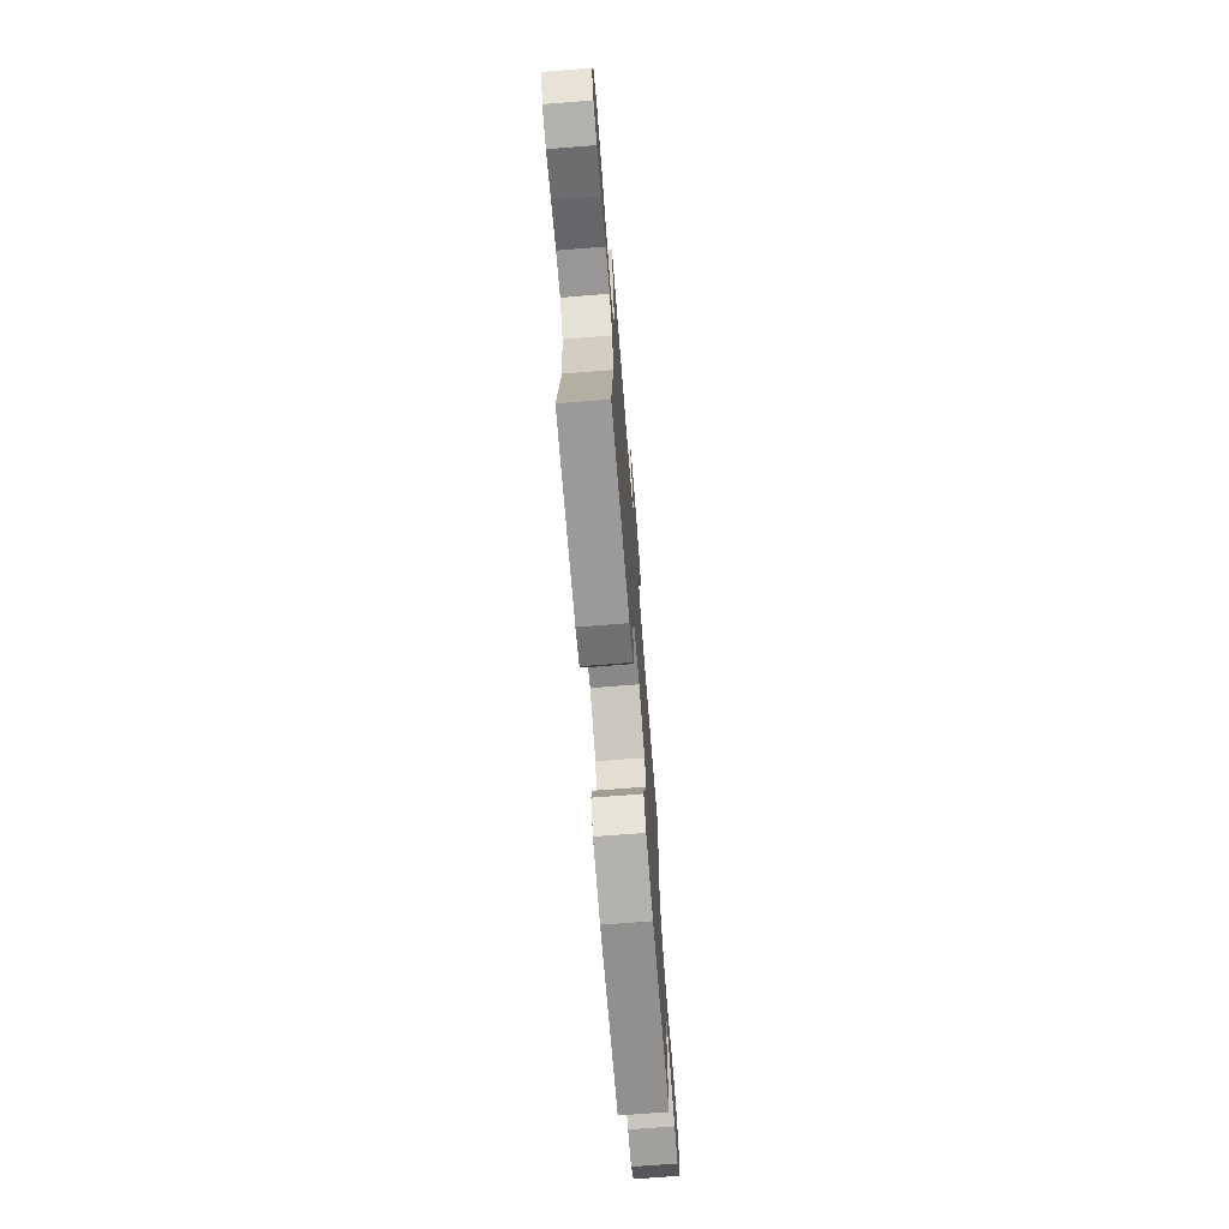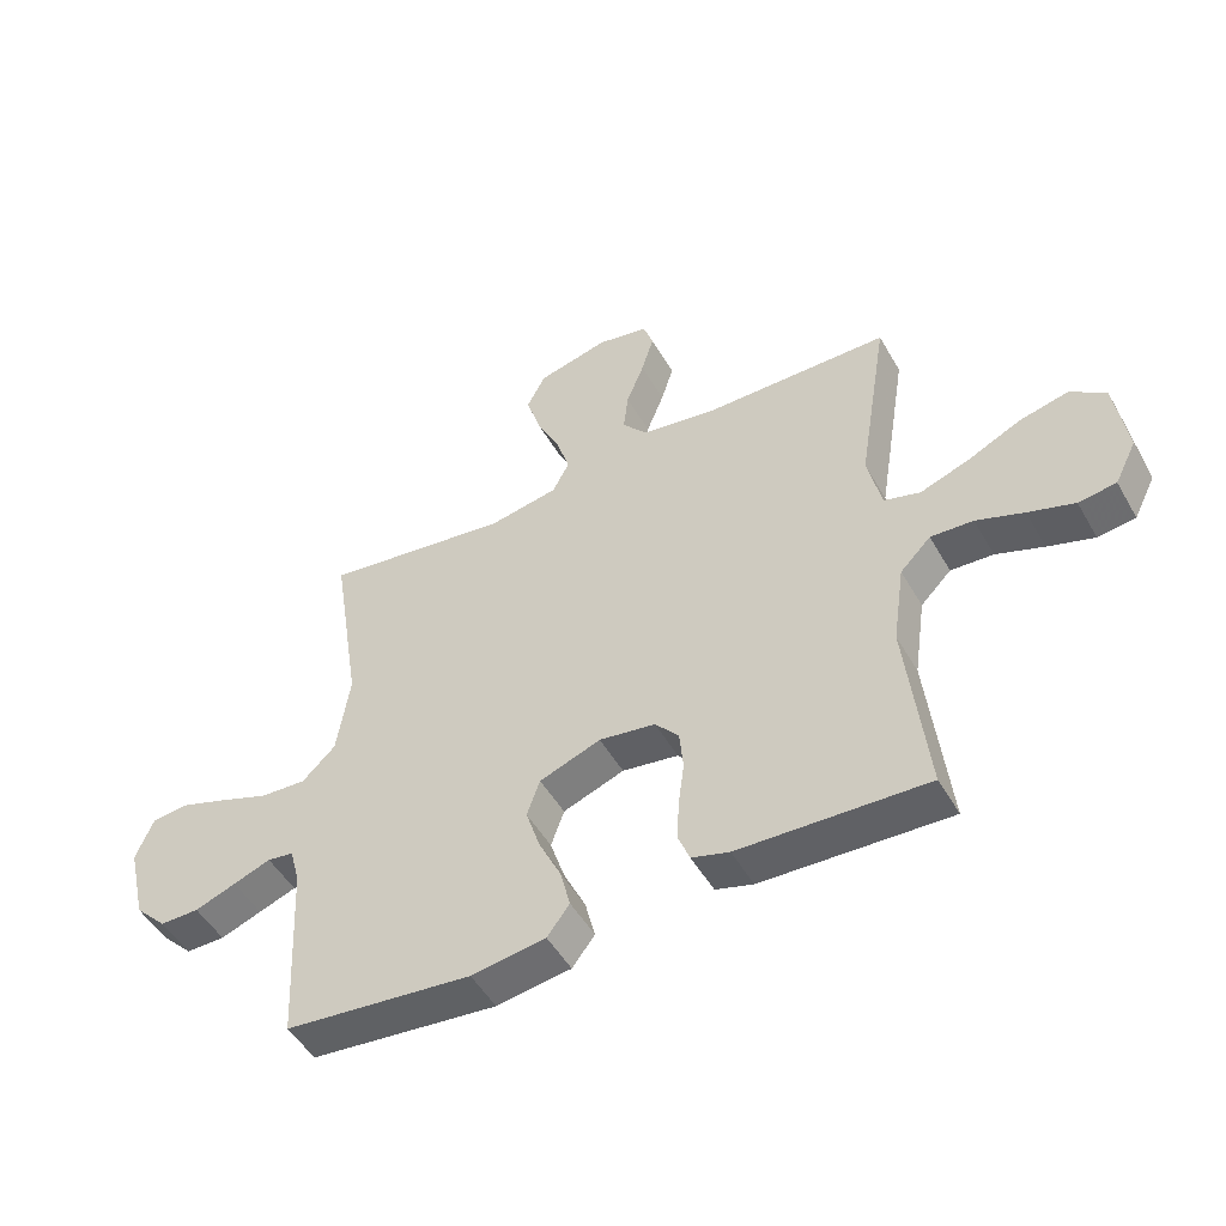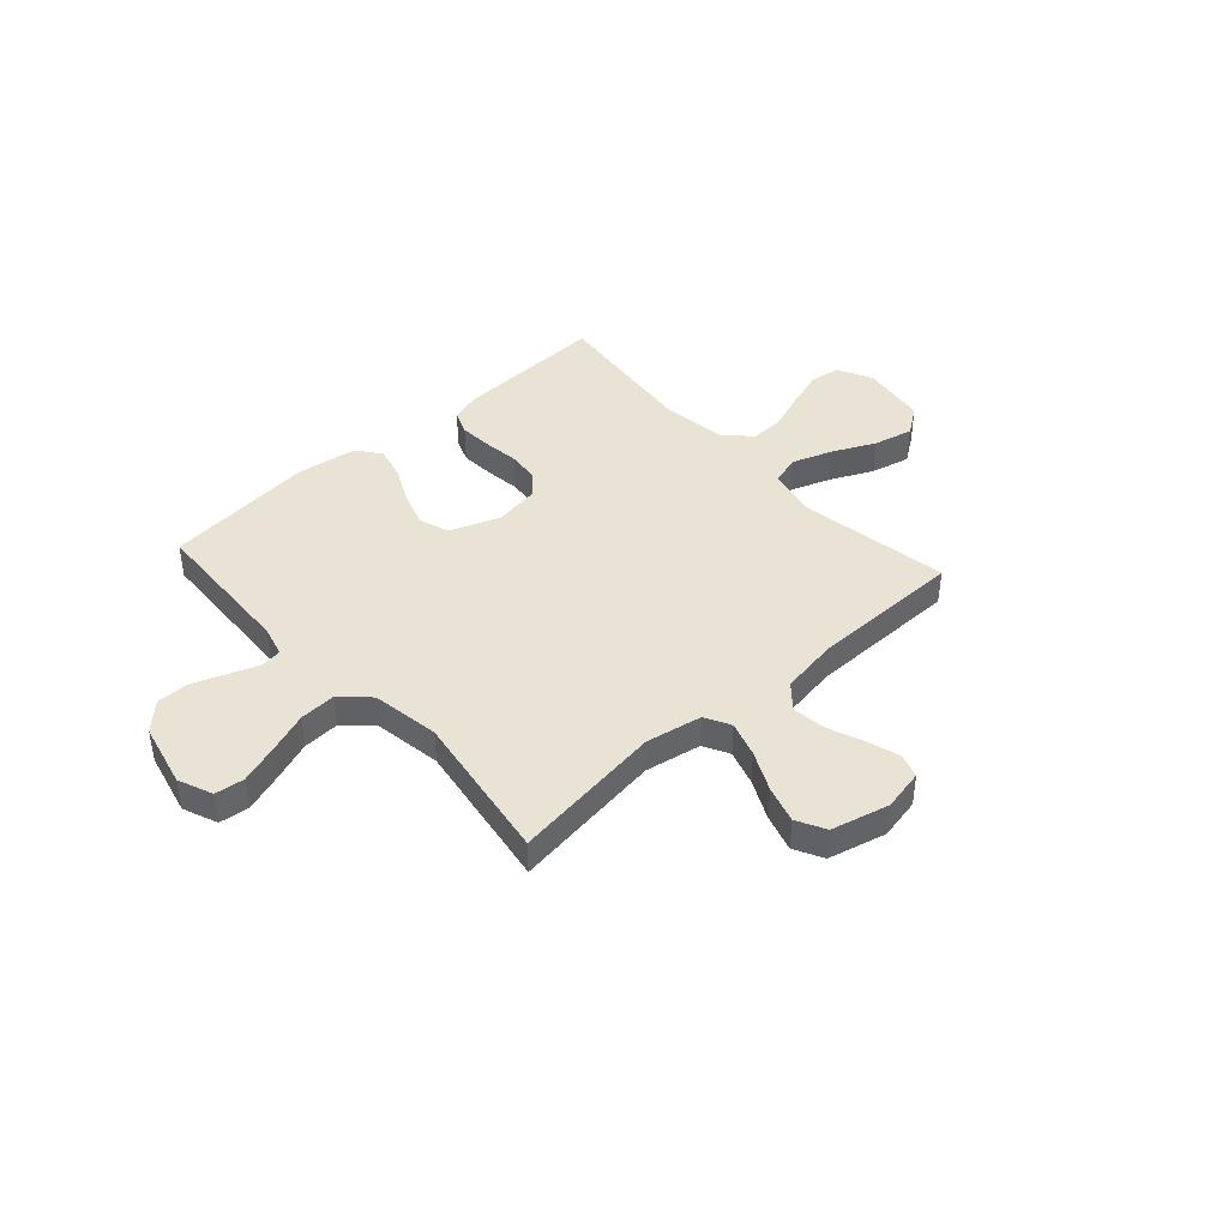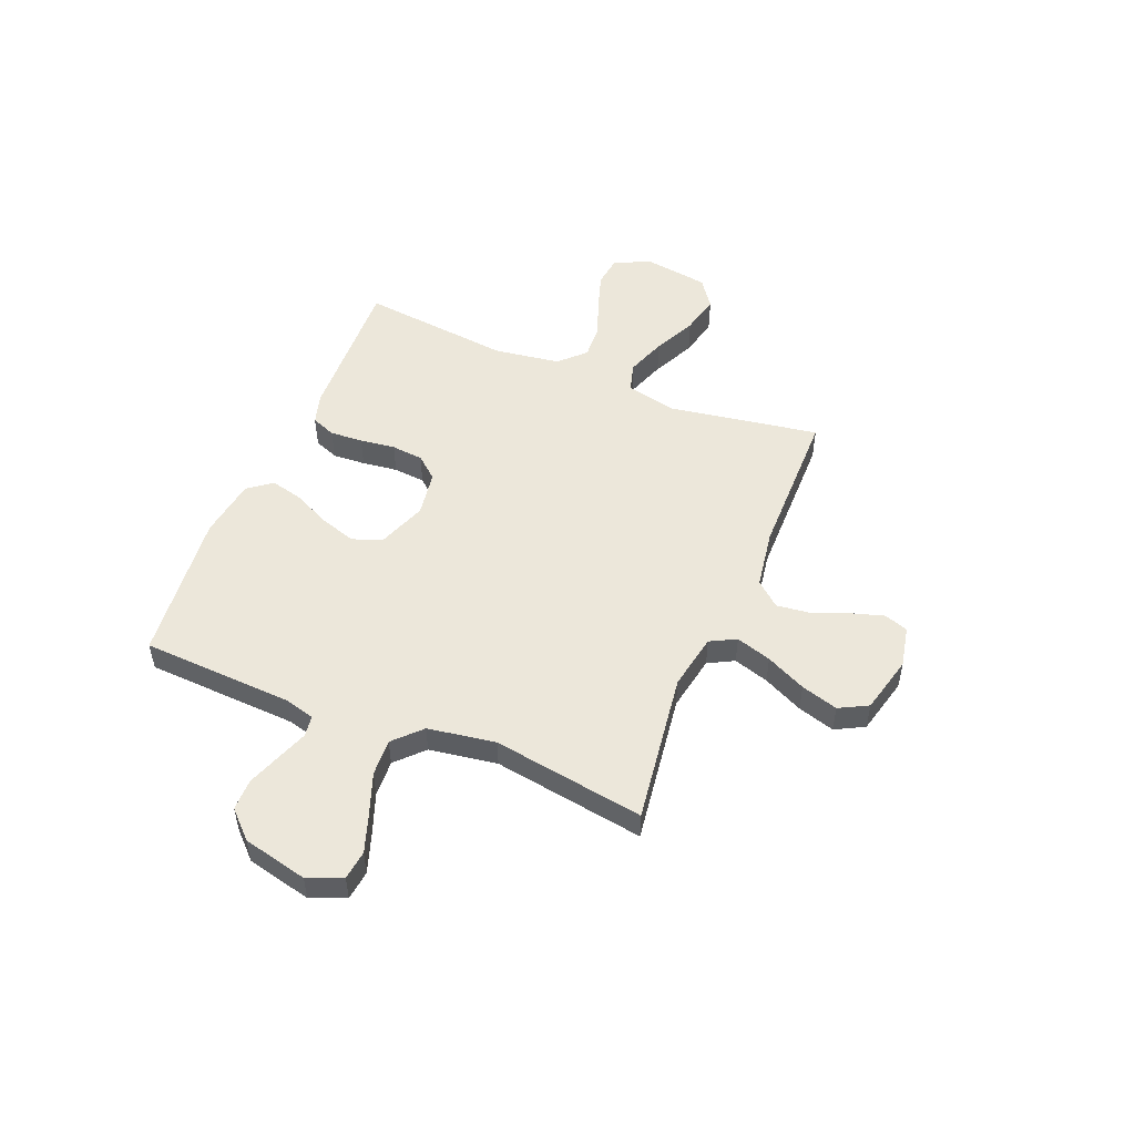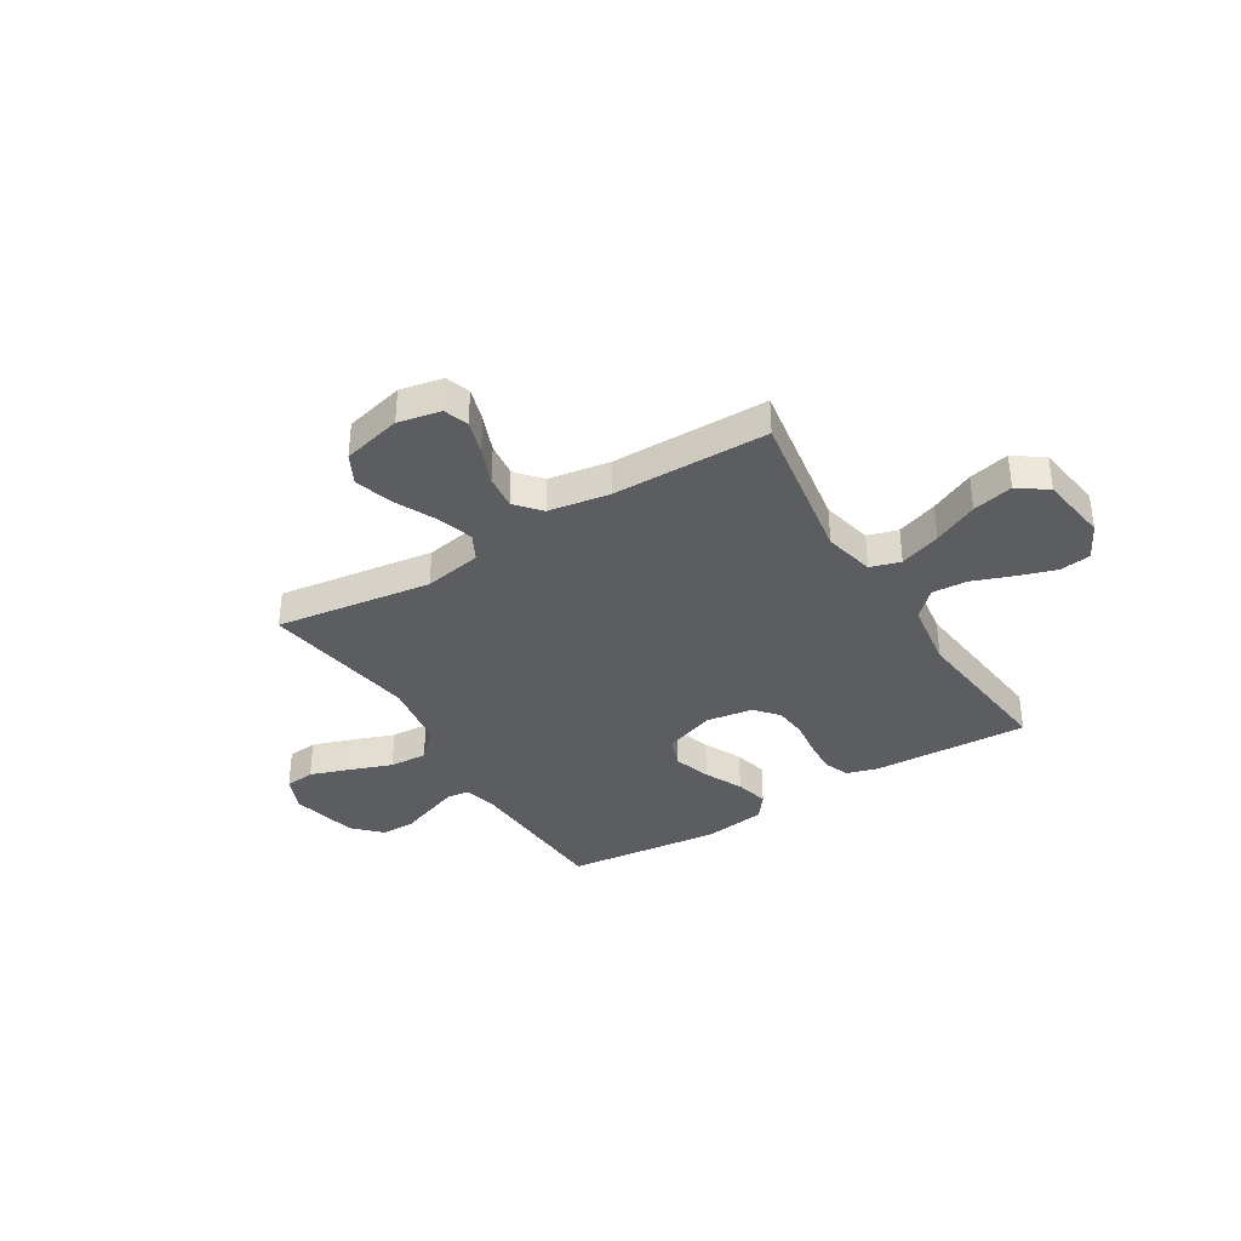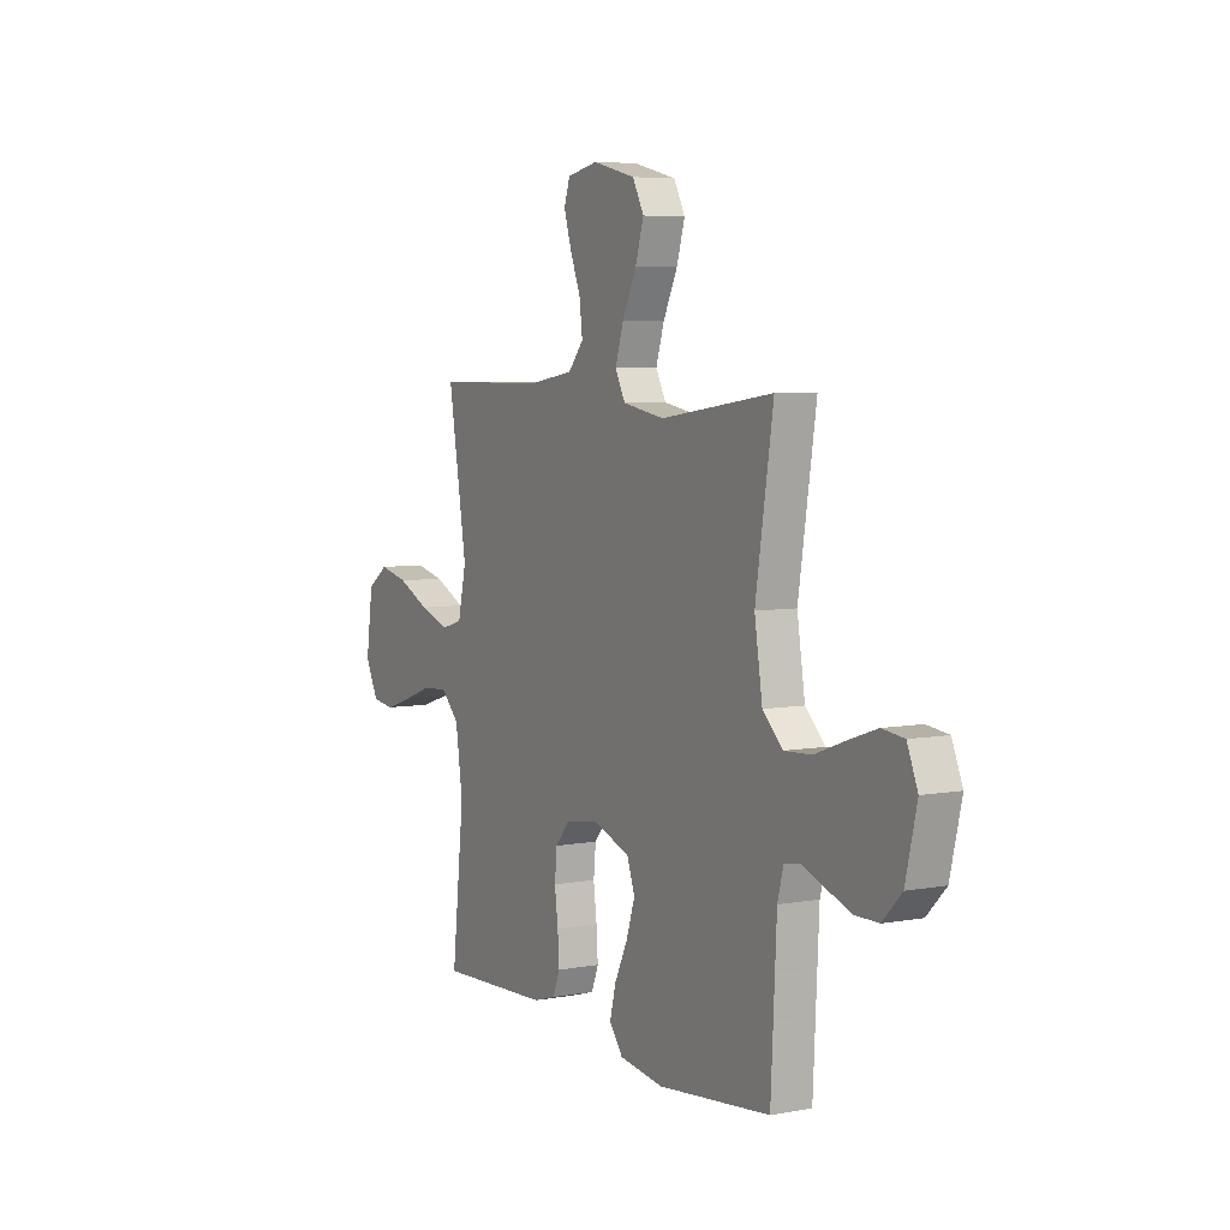
<metadata>
{"format":"obj","ext":"obj","renderer":"f3d","projection":"perspective","resolution":1024,"background":"white","views":[{"elev":-71.7,"azim":94.5,"up":"+Z"},{"elev":-49.7,"azim":28.9,"up":"+Z"},{"elev":42.0,"azim":-42.0,"up":"+Y"},{"elev":51.2,"azim":-67.7,"up":"+Y"},{"elev":-36.2,"azim":31.5,"up":"+Y"},{"elev":5.8,"azim":-119.3,"up":"+Z"}]}
</metadata>
<code>
v -0.5 0.07 0.5
v -0.2 0.07 0.458
v -0.089 0.07 0.478
v -0.062 0.07 0.529
v -0.084 0.07 0.599
v -0.122 0.07 0.678
v -0.144 0.07 0.751
v -0.114 0.07 0.808
v 0 0.07 0.836
v 0.082 0.07 0.819
v 0.098 0.07 0.772
v 0.078 0.07 0.707
v 0.05 0.07 0.636
v 0.042 0.07 0.57
v 0.083 0.07 0.522
v 0.2 0.07 0.503
v 0.5 0.07 0.5
v 0.451 0.07 0.2
v 0.473 0.07 0.102
v 0.531 0.07 0.085
v 0.61 0.07 0.113
v 0.695 0.07 0.153
v 0.773 0.07 0.171
v 0.829 0.07 0.131
v 0.848 0.07 0
v 0.813 0.07 -0.069
v 0.753 0.07 -0.077
v 0.679 0.07 -0.053
v 0.603 0.07 -0.025
v 0.535 0.07 -0.021
v 0.486 0.07 -0.07
v 0.467 0.07 -0.2
v 0.5 0.07 -0.5
v 0.2 0.07 -0.487
v 0.14 0.07 -0.469
v 0.121 0.07 -0.421
v 0.125 0.07 -0.356
v 0.134 0.07 -0.286
v 0.128 0.07 -0.223
v 0.09 0.07 -0.179
v 0 0.07 -0.165
v -0.098 0.07 -0.201
v -0.119 0.07 -0.26
v -0.096 0.07 -0.331
v -0.061 0.07 -0.404
v -0.045 0.07 -0.468
v -0.081 0.07 -0.515
v -0.2 0.07 -0.532
v -0.5 0.07 -0.5
v -0.515 0.07 -0.2
v -0.531 0.07 -0.14
v -0.573 0.07 -0.134
v -0.633 0.07 -0.156
v -0.699 0.07 -0.18
v -0.762 0.07 -0.18
v -0.813 0.07 -0.128
v -0.843 0.07 0
v -0.815 0.07 0.068
v -0.757 0.07 0.075
v -0.681 0.07 0.049
v -0.6 0.07 0.019
v -0.527 0.07 0.015
v -0.474 0.07 0.066
v -0.453 0.07 0.2
v -0.5 0 0.5
v -0.2 0 0.458
v -0.089 0 0.478
v -0.062 0 0.529
v -0.084 0 0.599
v -0.122 0 0.678
v -0.144 0 0.751
v -0.114 0 0.808
v 0 0 0.836
v 0.082 0 0.819
v 0.098 0 0.772
v 0.078 0 0.707
v 0.05 0 0.636
v 0.042 0 0.57
v 0.083 0 0.522
v 0.2 0 0.503
v 0.5 0 0.5
v 0.451 0 0.2
v 0.473 0 0.102
v 0.531 0 0.085
v 0.61 0 0.113
v 0.695 0 0.153
v 0.773 0 0.171
v 0.829 0 0.131
v 0.848 0 0
v 0.813 0 -0.069
v 0.753 0 -0.077
v 0.679 0 -0.053
v 0.603 0 -0.025
v 0.535 0 -0.021
v 0.486 0 -0.07
v 0.467 0 -0.2
v 0.5 0 -0.5
v 0.2 0 -0.487
v 0.14 0 -0.469
v 0.121 0 -0.421
v 0.125 0 -0.356
v 0.134 0 -0.286
v 0.128 0 -0.223
v 0.09 0 -0.179
v 0 0 -0.165
v -0.098 0 -0.201
v -0.119 0 -0.26
v -0.096 0 -0.331
v -0.061 0 -0.404
v -0.045 0 -0.468
v -0.081 0 -0.515
v -0.2 0 -0.532
v -0.5 0 -0.5
v -0.515 0 -0.2
v -0.531 0 -0.14
v -0.573 0 -0.134
v -0.633 0 -0.156
v -0.699 0 -0.18
v -0.762 0 -0.18
v -0.813 0 -0.128
v -0.843 0 0
v -0.815 0 0.068
v -0.757 0 0.075
v -0.681 0 0.049
v -0.6 0 0.019
v -0.527 0 0.015
v -0.474 0 0.066
v -0.453 0 0.2
f 59 60 61
f 58 59 61
f 57 58 61
f 56 57 61
f 55 56 61
f 54 55 61
f 53 54 61
f 52 53 61
f 51 52 61 62
f 50 51 62 63
f 50 63 64
f 49 50 64
f 48 49 64
f 47 48 64
f 46 47 64
f 45 46 64
f 44 45 64
f 36 37 38
f 35 36 38
f 34 35 38
f 33 34 38
f 32 33 38
f 31 32 38 39
f 30 31 39 40
f 27 28 29
f 26 27 29
f 25 26 29
f 24 25 29
f 23 24 29
f 22 23 29
f 21 22 29
f 20 21 29 30
f 30 40 41
f 20 30 41
f 19 20 41
f 16 17 18
f 19 41 42
f 18 19 42
f 16 18 42
f 15 16 42
f 11 12 13
f 10 11 13
f 9 10 13
f 8 9 13
f 7 8 13
f 6 7 13
f 5 6 13
f 4 5 13 14
f 64 1 2
f 64 2 3
f 43 44 64
f 43 64 3
f 15 42 43
f 14 15 43
f 4 14 43
f 3 4 43
f 125 124 123
f 125 123 122
f 125 122 121
f 125 121 120
f 125 120 119
f 125 119 118
f 125 118 117
f 125 117 116
f 126 125 116 115
f 127 126 115 114
f 128 127 114
f 128 114 113
f 128 113 112
f 128 112 111
f 128 111 110
f 128 110 109
f 128 109 108
f 102 101 100
f 102 100 99
f 102 99 98
f 102 98 97
f 102 97 96
f 103 102 96 95
f 104 103 95 94
f 93 92 91
f 93 91 90
f 93 90 89
f 93 89 88
f 93 88 87
f 93 87 86
f 93 86 85
f 94 93 85 84
f 105 104 94
f 105 94 84
f 105 84 83
f 82 81 80
f 106 105 83
f 106 83 82
f 106 82 80
f 106 80 79
f 77 76 75
f 77 75 74
f 77 74 73
f 77 73 72
f 77 72 71
f 77 71 70
f 77 70 69
f 78 77 69 68
f 66 65 128
f 67 66 128
f 128 108 107
f 67 128 107
f 107 106 79
f 107 79 78
f 107 78 68
f 107 68 67
f 1 65 66 2
f 2 66 67 3
f 3 67 68 4
f 4 68 69 5
f 5 69 70 6
f 6 70 71 7
f 7 71 72 8
f 8 72 73 9
f 9 73 74 10
f 10 74 75 11
f 11 75 76 12
f 12 76 77 13
f 13 77 78 14
f 14 78 79 15
f 15 79 80 16
f 16 80 81 17
f 17 81 82 18
f 18 82 83 19
f 19 83 84 20
f 20 84 85 21
f 21 85 86 22
f 22 86 87 23
f 23 87 88 24
f 24 88 89 25
f 25 89 90 26
f 26 90 91 27
f 27 91 92 28
f 28 92 93 29
f 29 93 94 30
f 30 94 95 31
f 31 95 96 32
f 32 96 97 33
f 33 97 98 34
f 34 98 99 35
f 35 99 100 36
f 36 100 101 37
f 37 101 102 38
f 38 102 103 39
f 39 103 104 40
f 40 104 105 41
f 41 105 106 42
f 42 106 107 43
f 43 107 108 44
f 44 108 109 45
f 45 109 110 46
f 46 110 111 47
f 47 111 112 48
f 48 112 113 49
f 49 113 114 50
f 50 114 115 51
f 51 115 116 52
f 52 116 117 53
f 53 117 118 54
f 54 118 119 55
f 55 119 120 56
f 56 120 121 57
f 57 121 122 58
f 58 122 123 59
f 59 123 124 60
f 60 124 125 61
f 61 125 126 62
f 62 126 127 63
f 63 127 128 64
f 64 128 65 1

</code>
